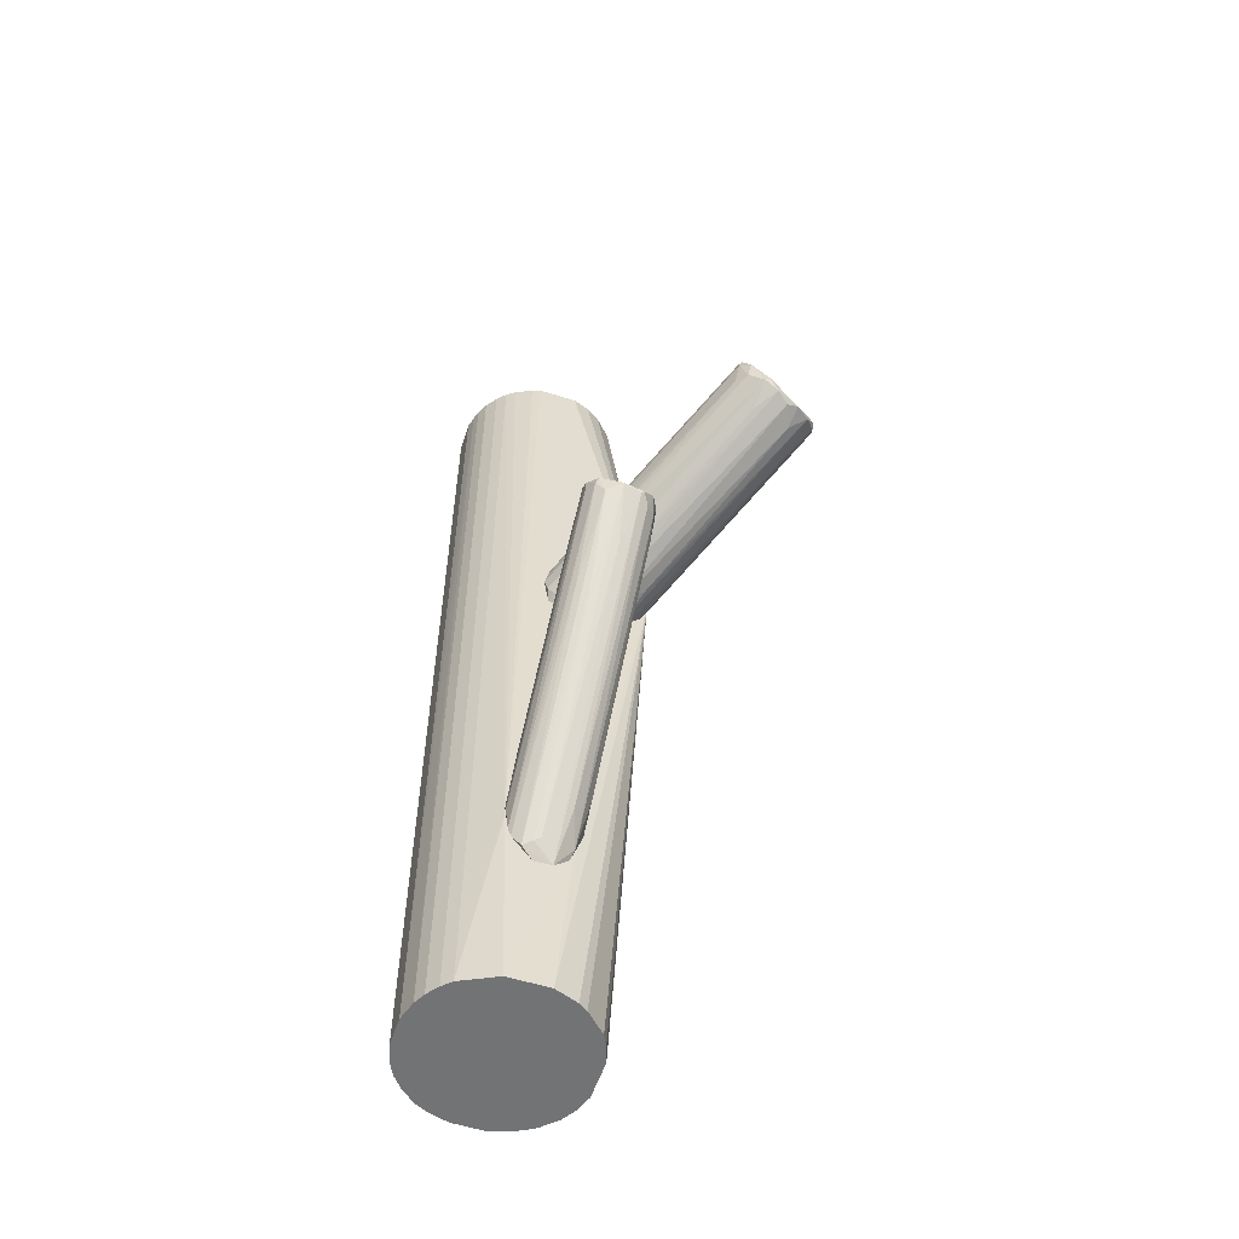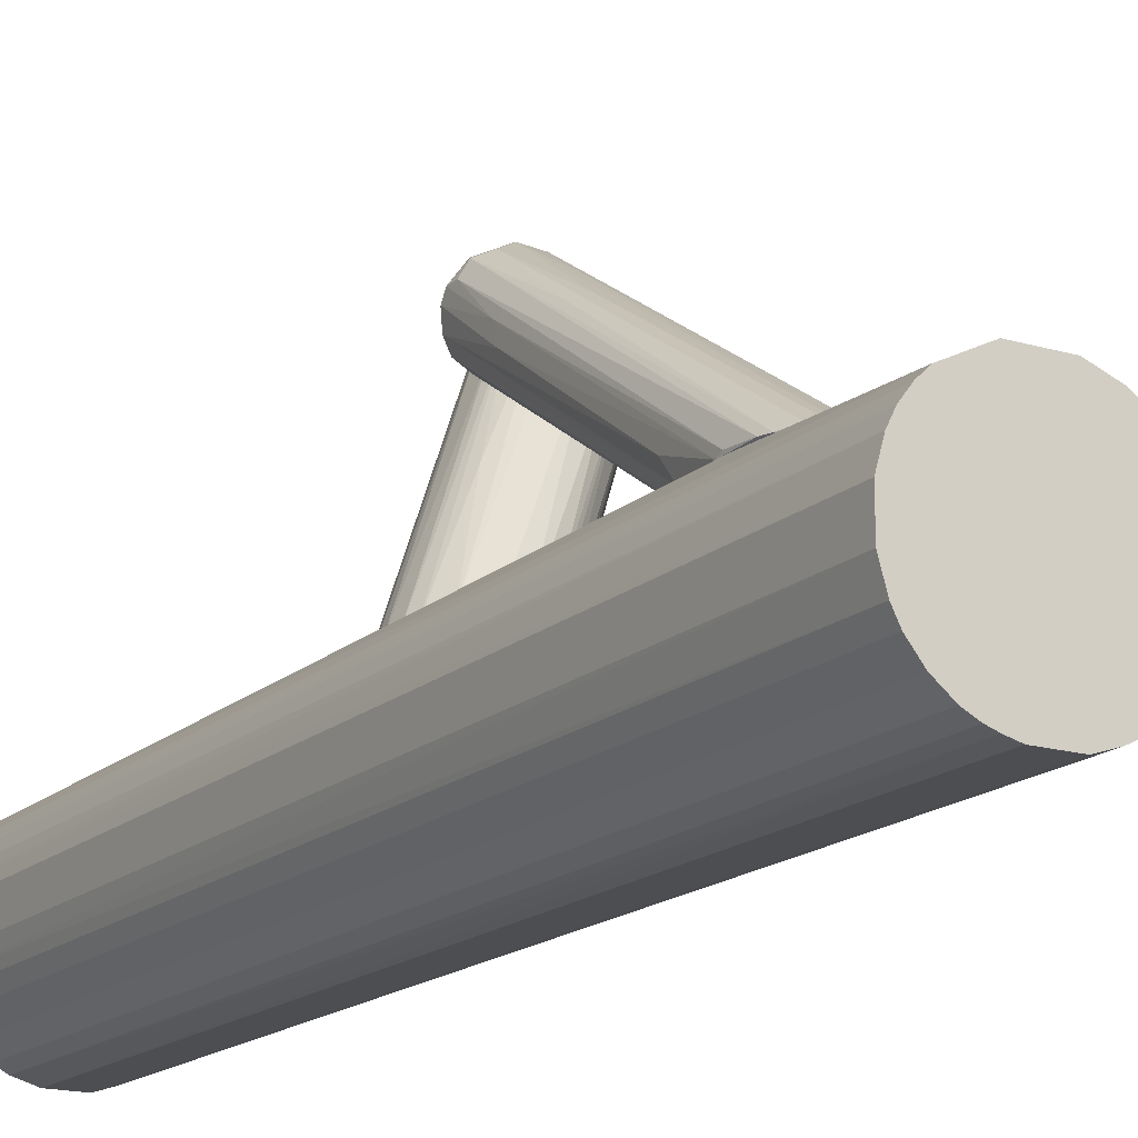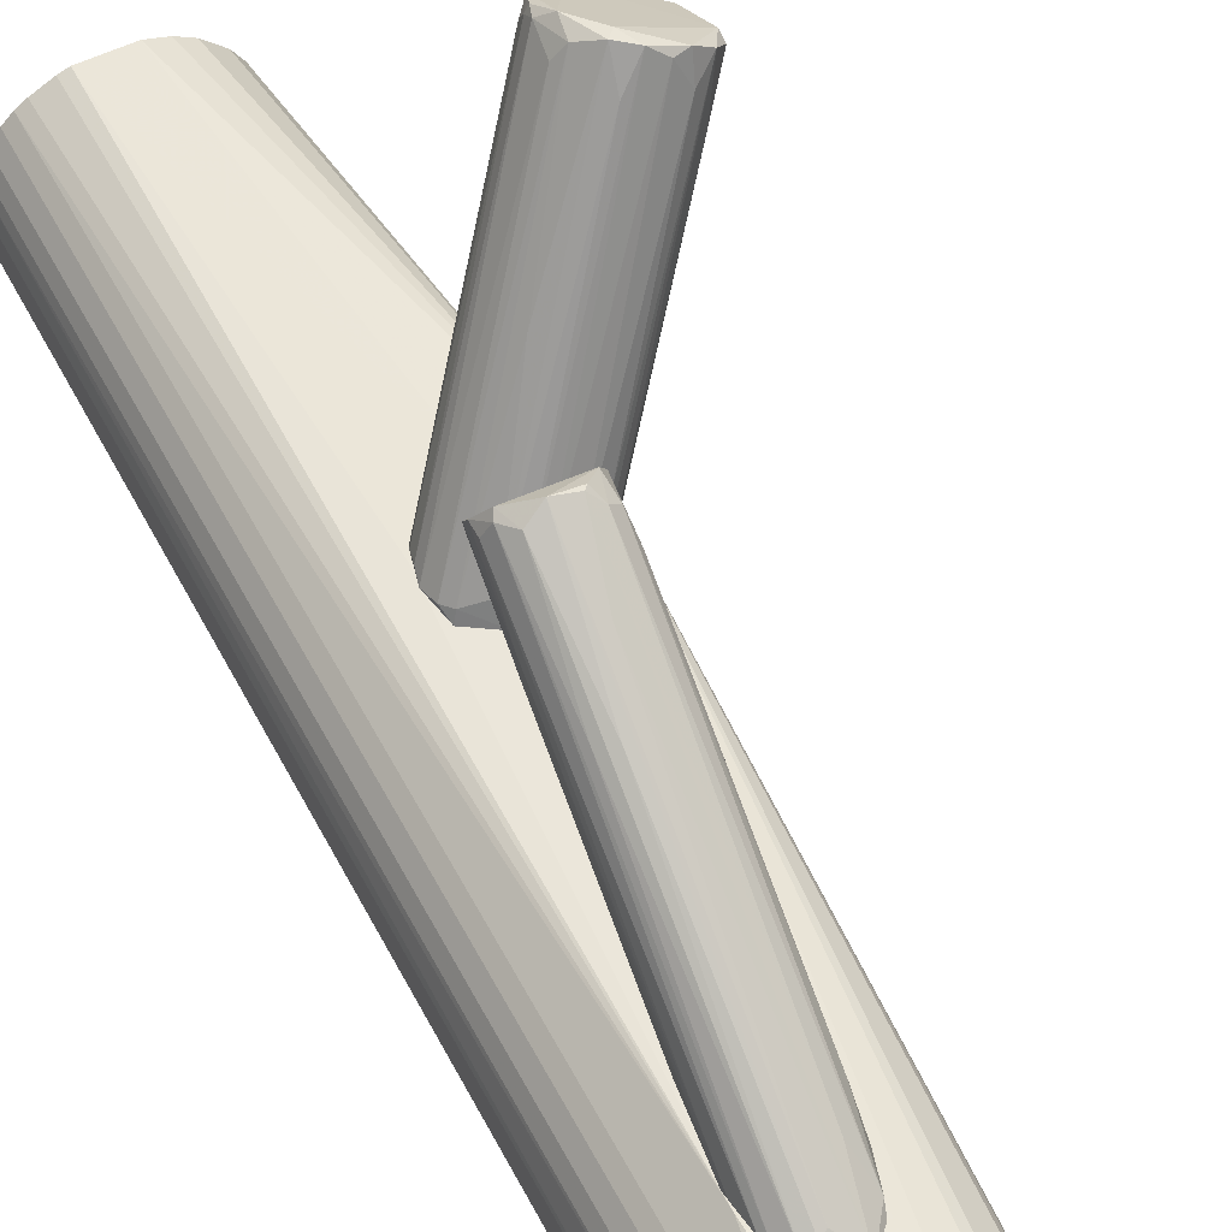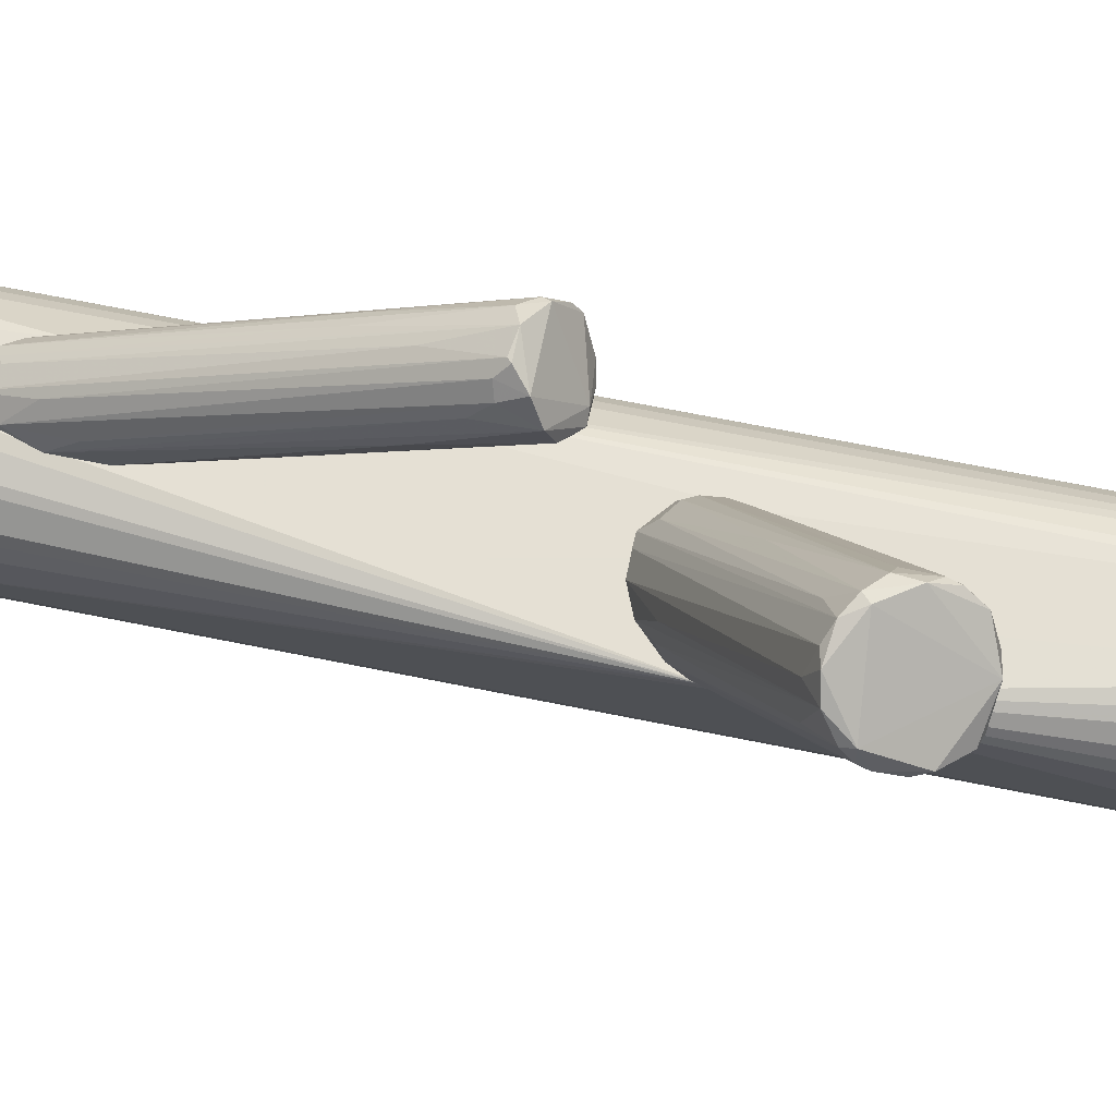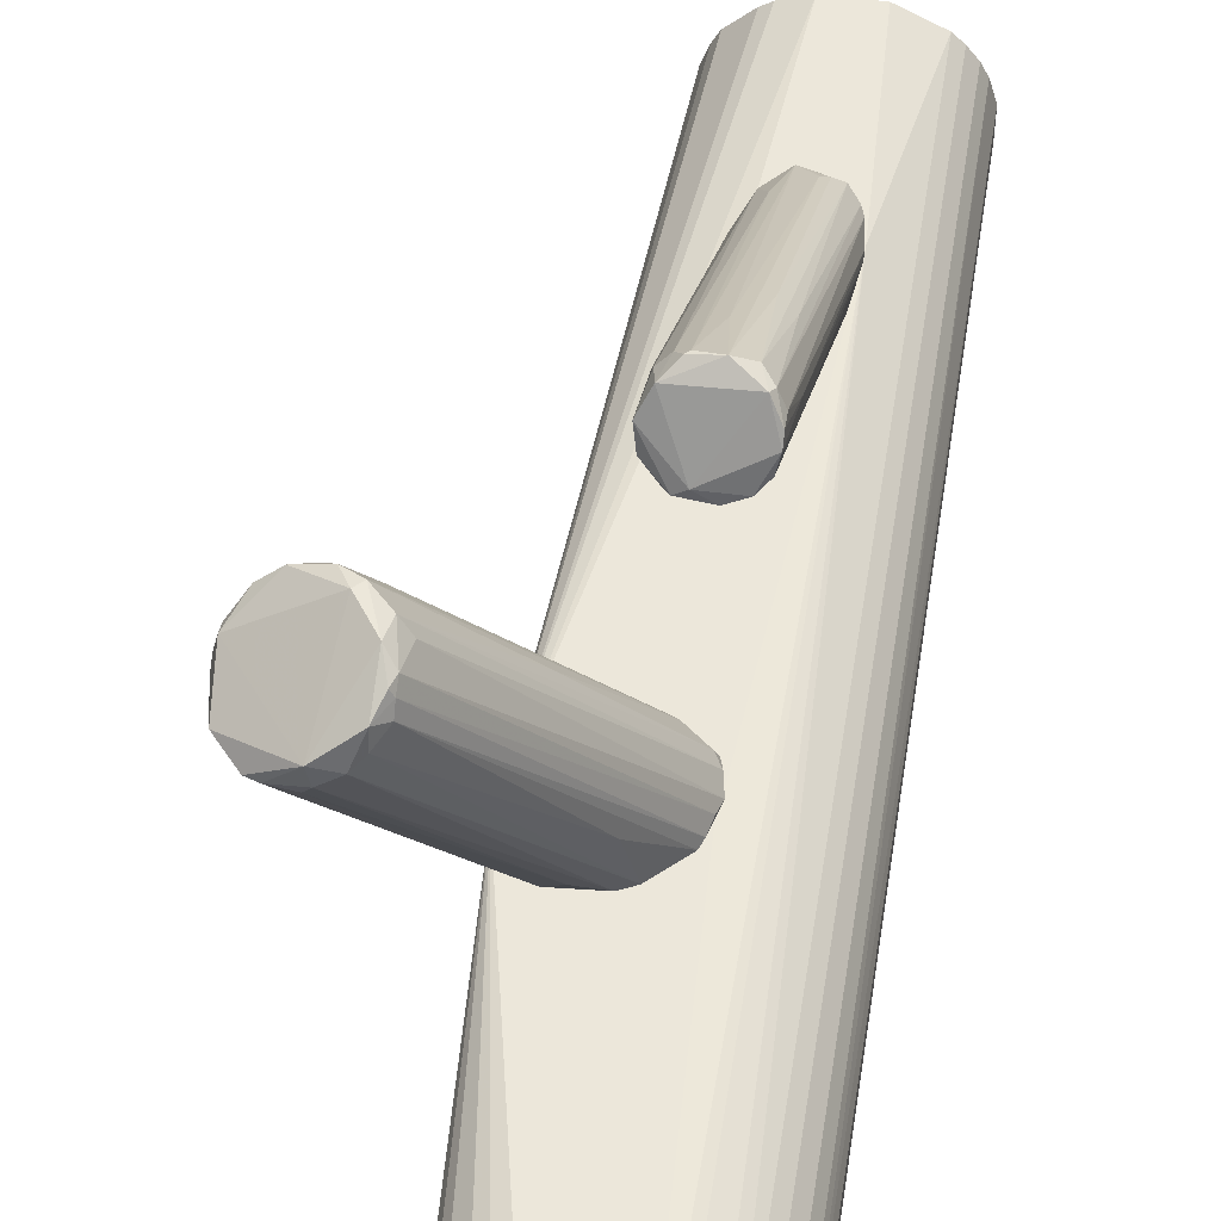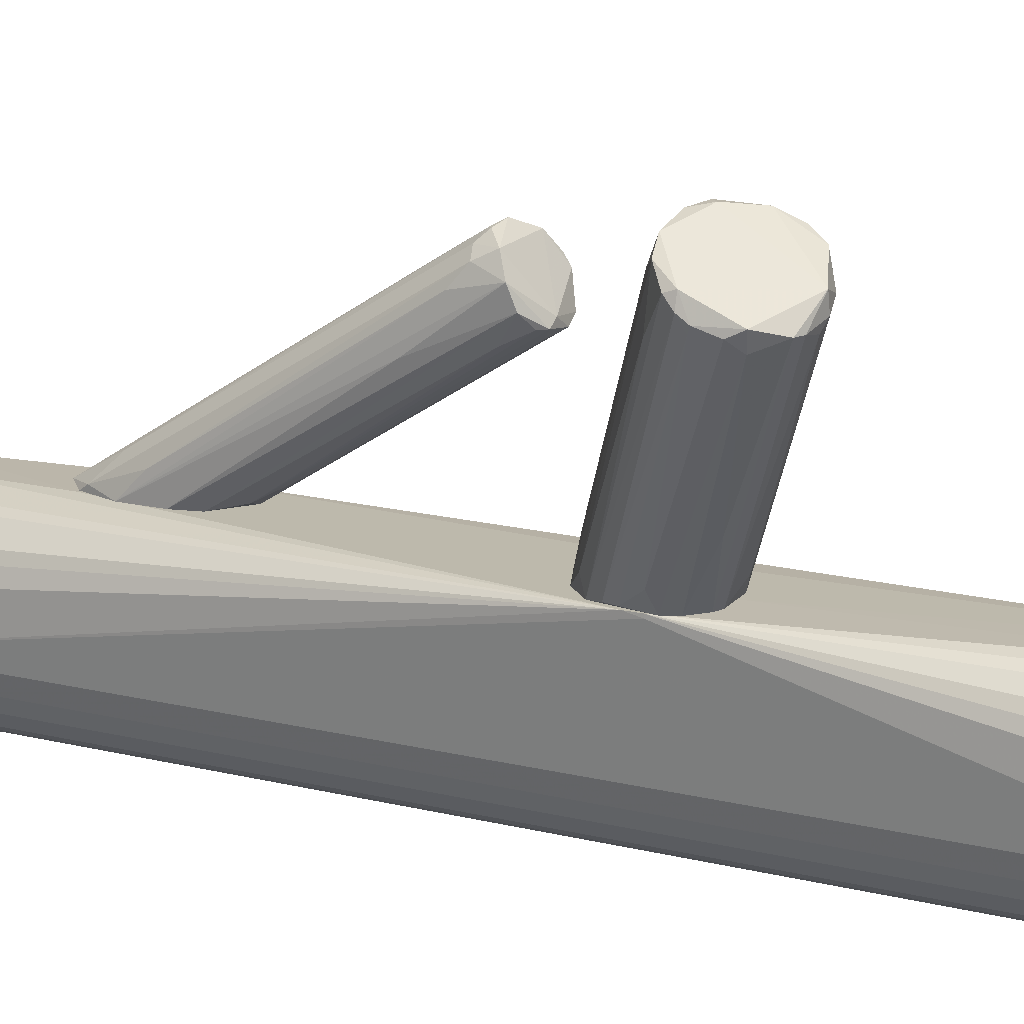
<metadata>
{"format":"obj","ext":"obj","renderer":"f3d","projection":"perspective","resolution":1024,"background":"white","views":[{"elev":-55.8,"azim":161.4,"up":"+Z"},{"elev":-16.8,"azim":149.0,"up":"+Y"},{"elev":54.9,"azim":152.7,"up":"+Y"},{"elev":65.9,"azim":-78.4,"up":"+Y"},{"elev":51.8,"azim":8.9,"up":"+Y"},{"elev":15.0,"azim":-61.6,"up":"+Y"}]}
</metadata>
<code>
o convex_0
v 0.001653 -0.05242 -0.1318
v 0.04045 -0.02979 0.1318
v 0.03964 -0.02656 0.1318
v -0.006429 -0.03949 0.1318
v 0.01136 -0.01039 -0.1318
v -0.01128 -0.009579 0.0291
v 0.03399 -0.0508 -0.1318
v 0.02105 -0.05727 0.1318
v 0.03722 -0.0209 -0.1318
v 0.02267 -0.01039 0.1318
v -0.006429 -0.03949 -0.1318
v 0.03722 -0.04676 0.1318
v 0.04045 -0.03787 -0.1318
v 0.004079 -0.05403 0.1318
v 0.01217 -0.05727 -0.1318
v -0.002388 -0.01928 0.1318
v 0.02509 -0.009579 -0.08002
v -0.003193 -0.02009 -0.1318
v 0.03237 -0.01524 0.1318
v 0.02429 -0.05646 -0.1318
v 0.02994 -0.05403 0.1318
v -0.002388 -0.04838 0.1318
v 0.006505 -0.01201 0.1318
v 0.03237 -0.01524 -0.1318
v 0.04045 -0.02979 -0.1318
v 0.01217 -0.05727 0.1318
v 0.04045 -0.03787 0.1318
v -0.004814 -0.04434 -0.1318
v -0.006429 -0.02817 -0.1318
v 0.03883 -0.04352 -0.1318
v -0.006429 -0.02817 0.1318
v 0.004889 -0.01281 -0.1318
v 0.03722 -0.0209 0.1318
v 0.02267 -0.01039 -0.1318
v 0.01782 -0.009579 0.02667
v 0.007315 -0.05565 -0.1318
v 0.02994 -0.05403 -0.1318
v 0.02105 -0.05727 -0.1318
v 0.008125 -0.009579 -0.08972
v 0.01136 -0.01039 0.1318
v -0.002388 -0.04838 -0.1318
v 0.03399 -0.0508 0.1318
v -0.01128 -0.009579 0.02502
v -0.004814 -0.04434 0.1318
v 0.03883 -0.02414 -0.1318
v 0.02671 -0.05565 0.1318
v -0.01128 -0.01039 0.0291
v 0.03722 -0.04676 -0.1318
v 0.03964 -0.0411 0.1318
v 0.03479 -0.01767 -0.1318
v 0.001653 -0.05242 0.1318
v 0.02994 -0.01363 0.1318
v 0.002464 -0.01443 0.1318
v 0.002464 -0.01443 -0.1318
v 0.007315 -0.05565 0.1318
v -0.004808 -0.02333 0.1318
v 0.03479 -0.01767 0.1318
v 0.02509 -0.0112 0.1318
v -0.004808 -0.02333 -0.1318
v 0.02671 -0.05565 -0.1318
v 0.03883 -0.04352 0.1318
v 0.03883 -0.02414 0.1318
v 0.004079 -0.05403 -0.1318
v 0.002464 -0.009579 0.03797
f 40 10 64
f 2 3 4
f 1 5 7
f 2 4 8
f 7 5 9
f 4 3 10
f 5 1 11
f 2 8 12
f 7 9 13
f 8 4 14
f 1 7 15
f 4 10 16
f 5 11 18
f 10 3 19
f 15 7 20
f 12 8 21
f 14 4 22
f 16 10 23
f 9 5 24
f 17 19 24
f 3 2 25
f 2 13 25
f 13 9 25
f 8 14 26
f 15 8 26
f 2 12 27
f 13 2 27
f 11 1 28
f 4 11 28
f 18 11 29
f 7 13 30
f 6 4 31
f 4 16 31
f 5 18 32
f 19 3 33
f 24 5 34
f 17 24 34
f 17 6 35
f 10 17 35
f 1 15 36
f 15 26 36
f 20 7 37
f 7 21 37
f 8 15 38
f 20 8 38
f 15 20 38
f 6 17 39
f 34 5 39
f 17 34 39
f 6 23 40
f 23 10 40
f 1 22 41
f 28 1 41
f 22 28 41
f 7 12 42
f 21 7 42
f 12 21 42
f 29 11 43
f 5 32 43
f 39 5 43
f 6 39 43
f 22 4 44
f 4 28 44
f 28 22 44
f 3 25 45
f 25 9 45
f 9 33 45
f 8 20 46
f 21 8 46
f 37 21 46
f 4 6 47
f 11 4 47
f 6 43 47
f 43 11 47
f 12 7 48
f 7 30 48
f 30 12 48
f 27 12 49
f 13 27 49
f 30 13 49
f 9 24 50
f 24 19 50
f 33 9 50
f 1 14 51
f 22 1 51
f 14 22 51
f 10 19 52
f 19 17 52
f 6 16 53
f 23 6 53
f 16 23 53
f 32 18 54
f 18 43 54
f 43 32 54
f 26 14 55
f 14 36 55
f 36 26 55
f 16 6 56
f 6 31 56
f 31 16 56
f 19 33 57
f 50 19 57
f 33 50 57
f 17 10 58
f 10 52 58
f 52 17 58
f 18 29 59
f 29 43 59
f 43 18 59
f 20 37 60
f 46 20 60
f 37 46 60
f 12 30 61
f 49 12 61
f 30 49 61
f 33 3 62
f 3 45 62
f 45 33 62
f 14 1 63
f 1 36 63
f 36 14 63
f 35 6 64
f 10 35 64
f 6 40 64
o convex_1
v 0.02267 0.02356 -0.0186
v 0.01782 -0.009579 -0.09296
v 0.005697 -0.009568 -0.08002
v 0.008123 0.04376 -0.008102
v 0.006505 0.02841 0.000806
v 0.01944 -0.009579 -0.059
v 0.02025 0.04134 -0.006483
v 0.0251 -0.008763 -0.0784
v 0.01863 0.02922 0.001615
v 0.002462 0.03649 -0.002434
v 0.007314 -0.009568 -0.06304
v 0.008123 -0.007957 -0.0873
v 0.01863 -0.00634 -0.08972
v 0.01378 0.04458 -0.008102
v 0.01216 -0.003106 -0.04688
v 0.02348 -0.009579 -0.06548
v 0.004081 0.03891 -0.009703
v 0.01297 -0.008763 -0.09377
v 0.01459 0.0276 0.002425
v 0.02186 0.03811 -0.002434
v 0.02348 -0.008763 -0.08729
v 0.003273 0.03164 -0.000814
v 0.005697 -0.009568 -0.06951
v 0.01782 0.04215 -0.009712
v 0.02105 0.03164 -4e-06
v 0.008123 0.02841 0.002425
v 0.01055 -0.007957 -0.05578
v 0.005697 -0.003106 -0.07354
v 0.02186 0.03811 -0.005663
v 0.02105 -0.007957 -0.09053
v 0.0162 -0.009568 -0.05738
v 0.006505 0.04134 -0.01052
v 0.00489 0.04134 -0.004854
v 0.02429 -0.004723 -0.06223
v 0.01055 0.03002 0.002425
v 0.01216 0.03568 -0.02264
v 0.003273 0.03406 -0.01374
v 0.02429 -0.008763 -0.08486
v 0.01055 -0.00149 -0.08082
v 0.003273 0.02194 -0.02264
v 0.01055 0.02599 -4e-06
v 0.0251 -0.009579 -0.07678
v 0.01944 0.04215 -0.004863
v 0.02105 -0.009579 -0.06062
v 0.01701 -0.005529 -0.08891
v 0.008931 0.04376 -0.008903
v 0.02025 0.02679 -0.03235
v 0.005697 0.02517 -0.005663
v 0.02186 0.03569 -0.000814
v 0.01701 0.0276 -0.03477
v 0.02267 0.02841 -0.01699
v 0.008931 -0.009568 -0.08972
f 76 82 116
f 70 66 80
f 70 73 83
f 75 86 87
f 67 66 87
f 66 70 87
f 70 75 87
f 73 80 89
f 74 86 90
f 86 69 90
f 90 69 91
f 76 67 92
f 81 76 92
f 71 84 93
f 66 82 94
f 82 77 94
f 85 66 94
f 75 70 95
f 70 83 95
f 91 75 95
f 79 91 95
f 76 81 96
f 78 68 97
f 81 74 97
f 68 96 97
f 96 81 97
f 65 89 98
f 89 80 98
f 83 73 99
f 90 83 99
f 74 90 99
f 97 74 99
f 67 74 101
f 74 81 101
f 92 67 101
f 81 92 101
f 85 71 102
f 93 72 102
f 71 93 102
f 82 76 103
f 76 96 103
f 74 67 104
f 86 74 104
f 87 86 104
f 67 87 104
f 83 90 105
f 91 79 105
f 90 91 105
f 95 83 105
f 79 95 105
f 80 66 106
f 66 85 106
f 65 98 106
f 98 80 106
f 102 72 106
f 85 102 106
f 84 71 107
f 71 88 107
f 88 78 107
f 78 97 107
f 97 99 107
f 73 70 108
f 70 80 108
f 80 73 108
f 78 77 109
f 77 82 109
f 100 78 109
f 82 100 109
f 68 78 110
f 96 68 110
f 78 100 110
f 100 82 110
f 82 103 110
f 103 96 110
f 71 85 111
f 88 71 111
f 85 94 111
f 94 88 111
f 69 86 112
f 86 75 112
f 91 69 112
f 75 91 112
f 89 65 113
f 73 89 113
f 99 73 113
f 84 107 113
f 107 99 113
f 77 78 114
f 78 88 114
f 94 77 114
f 88 94 114
f 72 93 115
f 93 84 115
f 65 106 115
f 106 72 115
f 113 65 115
f 84 113 115
f 66 67 116
f 67 76 116
f 82 66 116
o convex_2
v 0.01701 -0.009572 0.01455
v -0.04038 0.04296 0.05011
v -0.03957 0.04135 0.04931
v 0.0065 -0.009572 0.03799
v -0.01694 0.05428 0.05739
v -0.02906 0.05428 0.04042
v -0.008859 -0.009572 0.01779
v -0.03391 0.04135 0.06305
v -0.009668 -0.009572 0.03476
v 0.002462 -0.008765 0.0097
v 0.01701 -0.008765 0.0283
v -0.02098 0.04539 0.06386
v -0.02179 0.05751 0.04445
v -0.03634 0.05105 0.04203
v 0.01054 -0.008765 0.0097
v -0.01532 0.05266 0.0485
v -0.003198 -0.009572 0.0388
v -0.03876 0.04296 0.0582
v -0.01451 -0.004726 0.03072
v -0.02663 0.04053 0.06386
v 0.01863 -0.008765 0.02183
v 0.007308 0.003359 0.0388
v -0.01856 0.05185 0.06143
v -0.03957 0.047 0.04526
v -0.003198 -0.009572 0.01213
v -0.03714 0.03892 0.05739
v -0.0234 0.05751 0.04607
v 0.0162 -0.007149 0.01537
v -0.01128 -0.008765 0.02183
v -0.02583 0.047 0.06467
v -0.03148 0.04862 0.0388
v -0.02583 0.0567 0.04203
v 0.009734 -0.009572 0.03638
v 0.01135 -0.004726 0.01294
v -0.01613 0.05428 0.05496
v -0.01775 0.05589 0.04769
v -0.03957 0.04781 0.04769
v -0.00805 -0.005527 0.01617
v -0.03957 0.04135 0.05496
v -0.01128 -0.009572 0.03153
v 0.01782 -0.007957 0.01779
v -0.01613 0.05023 0.059
v -0.01856 0.04781 0.06224
v -0.01613 0.005789 0.04445
v 0.000845 -0.004726 0.04122
v -0.02502 0.04296 0.06467
v 0.007308 -0.007957 0.0097
v -0.04038 0.04458 0.04769
v 0.0162 -0.009572 0.02992
v -0.00239 0.02518 0.02992
v -0.02098 0.05105 0.03961
v -0.01856 0.0567 0.05254
v -0.03148 0.04135 0.06386
v -0.03391 0.03892 0.03961
v -0.01209 -0.008765 0.02506
v -0.03229 0.05428 0.04123
v 0.01782 -0.007957 0.02507
v -0.007236 0.000936 0.01617
v -0.005624 -0.009572 0.03799
v -0.01613 0.05266 0.05739
f 173 151 176
f 117 120 123
f 123 120 125
f 125 120 133
f 117 123 141
f 131 117 141
f 126 131 141
f 124 134 142
f 117 131 144
f 134 124 146
f 128 139 146
f 122 126 147
f 143 129 148
f 120 117 149
f 128 120 149
f 144 131 150
f 137 132 151
f 151 132 152
f 118 134 153
f 130 140 153
f 134 146 153
f 146 143 153
f 141 123 154
f 130 141 154
f 118 119 155
f 134 118 155
f 119 135 155
f 142 134 155
f 142 155 156
f 123 125 156
f 125 142 156
f 155 135 156
f 137 117 157
f 132 137 157
f 117 144 157
f 144 152 157
f 152 132 157
f 158 139 159
f 139 128 159
f 128 149 159
f 149 138 159
f 138 158 159
f 124 142 160
f 142 125 160
f 133 120 161
f 136 133 161
f 136 161 162
f 120 128 162
f 128 146 162
f 161 120 162
f 126 122 163
f 131 126 163
f 122 148 163
f 148 131 163
f 119 118 164
f 140 123 164
f 123 145 164
f 145 119 164
f 118 153 164
f 153 140 164
f 117 137 165
f 137 127 165
f 149 117 165
f 138 149 165
f 127 158 165
f 158 138 165
f 144 150 166
f 150 129 166
f 129 152 166
f 152 144 166
f 131 148 167
f 148 129 167
f 150 131 167
f 129 150 167
f 139 121 168
f 129 143 168
f 146 139 168
f 143 146 168
f 121 151 168
f 152 129 168
f 151 152 168
f 124 133 169
f 133 136 169
f 146 124 169
f 136 162 169
f 162 146 169
f 123 140 170
f 140 130 170
f 154 123 170
f 130 154 170
f 135 119 171
f 145 123 171
f 119 145 171
f 123 156 171
f 156 135 171
f 122 147 172
f 147 130 172
f 148 122 172
f 143 148 172
f 130 153 172
f 153 143 172
f 127 137 173
f 137 151 173
f 126 141 174
f 141 130 174
f 147 126 174
f 130 147 174
f 125 133 175
f 133 124 175
f 160 125 175
f 124 160 175
f 121 139 176
f 151 121 176
f 158 127 176
f 139 158 176
f 127 173 176

</code>
